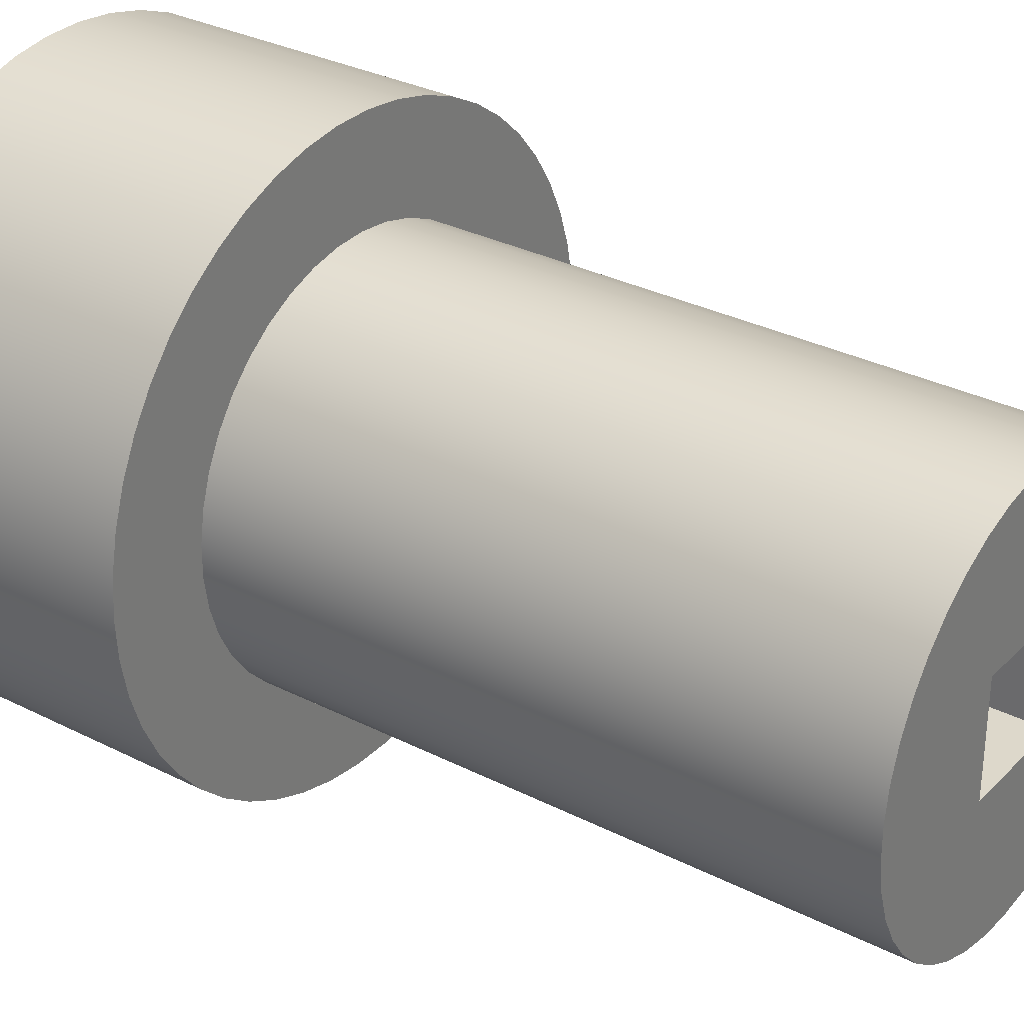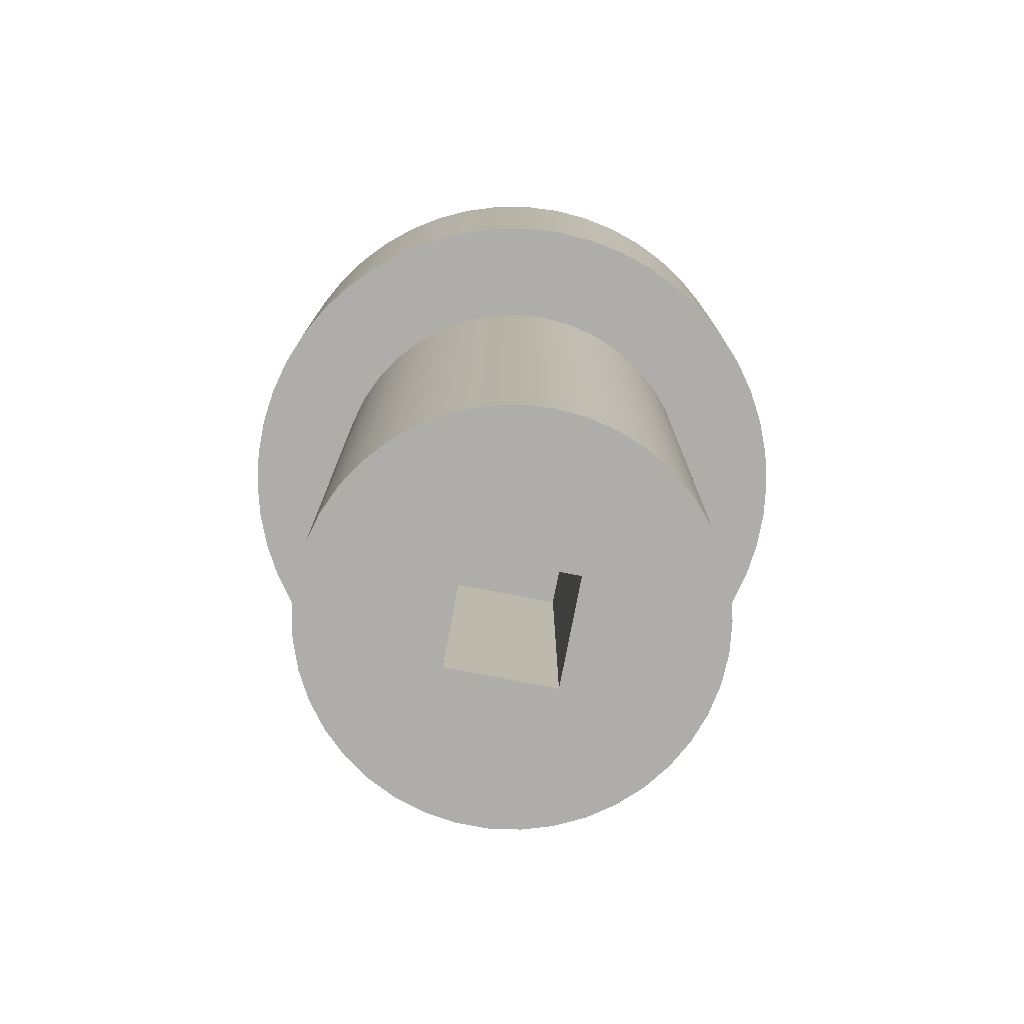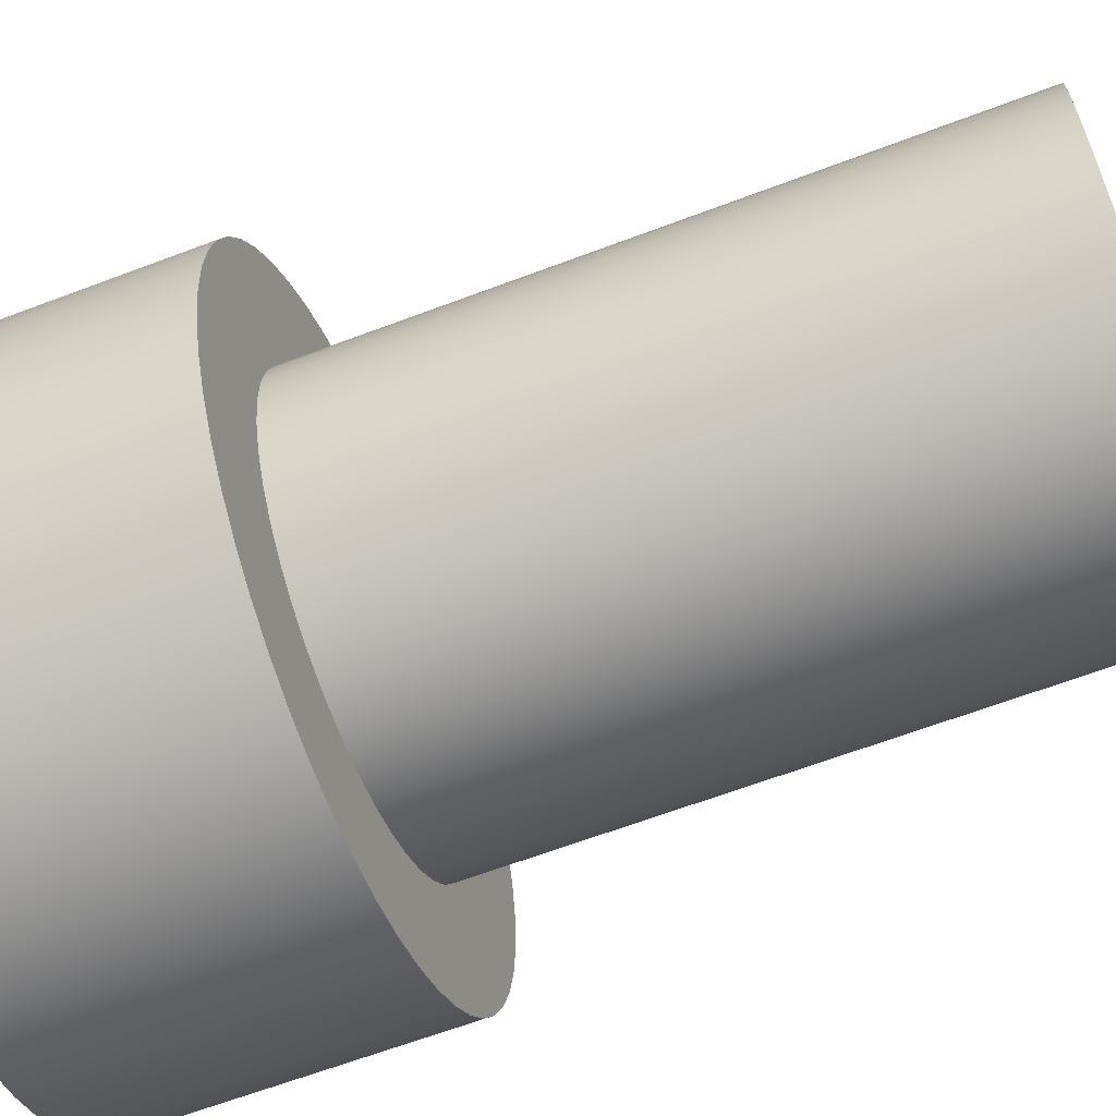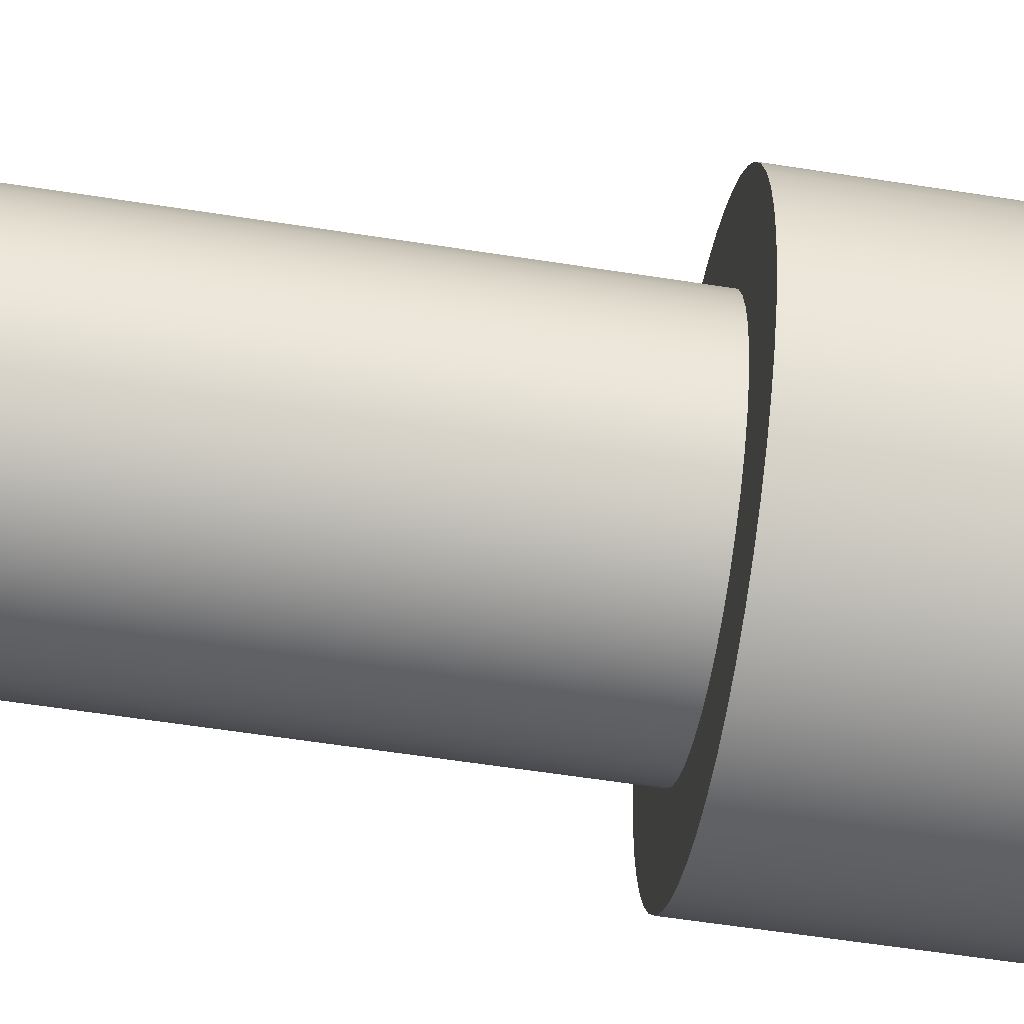
<metadata>
{"format":"obj","ext":"obj","renderer":"f3d","projection":"perspective","resolution":1024,"background":"white","views":[{"elev":31.5,"azim":125.8,"up":"+Y"},{"elev":-77.2,"azim":-100.8,"up":"+Z"},{"elev":-63.7,"azim":111.0,"up":"+Y"},{"elev":-63.2,"azim":-98.8,"up":"+Y"}]}
</metadata>
<code>
v 13.5 12.5 3
v 13.51 12.69 3
v 13.55 12.87 3
v 13.61 13.05 3
v 13.69 13.22 3
v 13.79 13.38 3
v 13.91 13.53 3
v 14.04 13.66 3
v 14.2 13.77 3
v 14.36 13.86 3
v 14.54 13.93 3
v 14.72 13.97 3
v 14.91 14 3
v 15.09 14 3
v 15.28 13.97 3
v 15.46 13.93 3
v 15.64 13.86 3
v 15.8 13.77 3
v 15.96 13.66 3
v 16.09 13.53 3
v 16.21 13.38 3
v 16.31 13.22 3
v 16.39 13.05 3
v 16.45 12.87 3
v 16.49 12.69 3
v 16.5 12.5 3
v 16.49 12.31 3
v 16.45 12.13 3
v 16.39 11.95 3
v 16.31 11.78 3
v 16.21 11.62 3
v 16.09 11.47 3
v 15.96 11.34 3
v 15.8 11.23 3
v 15.64 11.14 3
v 15.46 11.07 3
v 15.28 11.03 3
v 15.09 11 3
v 14.91 11 3
v 14.72 11.03 3
v 14.54 11.07 3
v 14.36 11.14 3
v 14.2 11.23 3
v 14.04 11.34 3
v 13.91 11.47 3
v 13.79 11.62 3
v 13.69 11.78 3
v 13.61 11.95 3
v 13.55 12.13 3
v 13.51 12.31 3
v 14 12.5 3
v 14.01 12.35 3
v 14.05 12.2 3
v 14.1 12.06 3
v 14.18 11.92 3
v 14.28 11.81 3
v 14.39 11.7 3
v 14.52 11.62 3
v 14.66 11.56 3
v 14.81 11.52 3
v 14.96 11.5 3
v 15.11 11.51 3
v 15.26 11.54 3
v 15.41 11.59 3
v 15.54 11.66 3
v 15.67 11.75 3
v 15.77 11.86 3
v 15.86 11.99 3
v 15.93 12.13 3
v 15.97 12.27 3
v 16 12.42 3
v 16 12.58 3
v 15.97 12.73 3
v 15.93 12.87 3
v 15.86 13.01 3
v 15.77 13.14 3
v 15.67 13.25 3
v 15.54 13.34 3
v 15.41 13.41 3
v 15.26 13.46 3
v 15.11 13.49 3
v 14.96 13.5 3
v 14.81 13.48 3
v 14.66 13.44 3
v 14.52 13.38 3
v 14.39 13.3 3
v 14.28 13.19 3
v 14.18 13.08 3
v 14.1 12.94 3
v 14.05 12.8 3
v 14.01 12.65 3
v 13.5 12.5 4.5
v 13.51 12.69 4.5
v 13.55 12.87 4.5
v 13.61 13.05 4.5
v 13.69 13.22 4.5
v 13.79 13.38 4.5
v 13.91 13.53 4.5
v 14.04 13.66 4.5
v 14.2 13.77 4.5
v 14.36 13.86 4.5
v 14.54 13.93 4.5
v 14.72 13.97 4.5
v 14.91 14 4.5
v 15.09 14 4.5
v 15.28 13.97 4.5
v 15.46 13.93 4.5
v 15.64 13.86 4.5
v 15.8 13.77 4.5
v 15.96 13.66 4.5
v 16.09 13.53 4.5
v 16.21 13.38 4.5
v 16.31 13.22 4.5
v 16.39 13.05 4.5
v 16.45 12.87 4.5
v 16.49 12.69 4.5
v 16.5 12.5 4.5
v 16.49 12.31 4.5
v 16.45 12.13 4.5
v 16.39 11.95 4.5
v 16.31 11.78 4.5
v 16.21 11.62 4.5
v 16.09 11.47 4.5
v 15.96 11.34 4.5
v 15.8 11.23 4.5
v 15.64 11.14 4.5
v 15.46 11.07 4.5
v 15.28 11.03 4.5
v 15.09 11 4.5
v 14.91 11 4.5
v 14.72 11.03 4.5
v 14.54 11.07 4.5
v 14.36 11.14 4.5
v 14.2 11.23 4.5
v 14.04 11.34 4.5
v 13.91 11.47 4.5
v 13.79 11.62 4.5
v 13.69 11.78 4.5
v 13.61 11.95 4.5
v 13.55 12.13 4.5
v 13.51 12.31 4.5
v 13.5 12.5 3
v 13.51 12.31 3
v 13.55 12.13 3
v 13.61 11.95 3
v 13.69 11.78 3
v 13.79 11.62 3
v 13.91 11.47 3
v 14.04 11.34 3
v 14.2 11.23 3
v 14.36 11.14 3
v 14.54 11.07 3
v 14.72 11.03 3
v 14.91 11 3
v 15.09 11 3
v 15.28 11.03 3
v 15.46 11.07 3
v 15.64 11.14 3
v 15.8 11.23 3
v 15.96 11.34 3
v 16.09 11.47 3
v 16.21 11.62 3
v 16.31 11.78 3
v 16.39 11.95 3
v 16.45 12.13 3
v 16.49 12.31 3
v 16.5 12.5 3
v 16.49 12.69 3
v 16.45 12.87 3
v 16.39 13.05 3
v 16.31 13.22 3
v 16.21 13.38 3
v 16.09 13.53 3
v 15.96 13.66 3
v 15.8 13.77 3
v 15.64 13.86 3
v 15.46 13.93 3
v 15.28 13.97 3
v 15.09 14 3
v 14.91 14 3
v 14.72 13.97 3
v 14.54 13.93 3
v 14.36 13.86 3
v 14.2 13.77 3
v 14.04 13.66 3
v 13.91 13.53 3
v 13.79 13.38 3
v 13.69 13.22 3
v 13.61 13.05 3
v 13.55 12.87 3
v 13.51 12.69 3
v 13.5 12.5 3
v 13.5 12.5 4.5
v 13.5 12.5 4.5
v 13.51 12.31 4.5
v 13.55 12.13 4.5
v 13.61 11.95 4.5
v 13.69 11.78 4.5
v 13.79 11.62 4.5
v 13.91 11.47 4.5
v 14.04 11.34 4.5
v 14.2 11.23 4.5
v 14.36 11.14 4.5
v 14.54 11.07 4.5
v 14.72 11.03 4.5
v 14.91 11 4.5
v 15.09 11 4.5
v 15.28 11.03 4.5
v 15.46 11.07 4.5
v 15.64 11.14 4.5
v 15.8 11.23 4.5
v 15.96 11.34 4.5
v 16.09 11.47 4.5
v 16.21 11.62 4.5
v 16.31 11.78 4.5
v 16.39 11.95 4.5
v 16.45 12.13 4.5
v 16.49 12.31 4.5
v 16.5 12.5 4.5
v 16.49 12.69 4.5
v 16.45 12.87 4.5
v 16.39 13.05 4.5
v 16.31 13.22 4.5
v 16.21 13.38 4.5
v 16.09 13.53 4.5
v 15.96 13.66 4.5
v 15.8 13.77 4.5
v 15.64 13.86 4.5
v 15.46 13.93 4.5
v 15.28 13.97 4.5
v 15.09 14 4.5
v 14.91 14 4.5
v 14.72 13.97 4.5
v 14.54 13.93 4.5
v 14.36 13.86 4.5
v 14.2 13.77 4.5
v 14.04 13.66 4.5
v 13.91 13.53 4.5
v 13.79 13.38 4.5
v 13.69 13.22 4.5
v 13.61 13.05 4.5
v 13.55 12.87 4.5
v 13.51 12.69 4.5
v 15.27 12.77 0
v 15.27 12.23 0
v 15.27 12.23 1.5
v 15.27 12.77 1.5
v 15.27 12.23 0
v 14.73 12.23 0
v 14.73 12.23 1.5
v 15.27 12.23 1.5
v 14.73 12.23 0
v 14.73 12.77 0
v 14.73 12.77 1.5
v 14.73 12.23 1.5
v 14.73 12.77 0
v 15.27 12.77 0
v 15.27 12.77 1.5
v 14.73 12.77 1.5
v 14.73 12.77 1.5
v 15.27 12.77 1.5
v 15.27 12.23 1.5
v 14.73 12.23 1.5
v 14 12.5 3
v 14.01 12.65 3
v 14.05 12.8 3
v 14.1 12.94 3
v 14.18 13.08 3
v 14.28 13.19 3
v 14.39 13.3 3
v 14.52 13.38 3
v 14.66 13.44 3
v 14.81 13.48 3
v 14.96 13.5 3
v 15.11 13.49 3
v 15.26 13.46 3
v 15.41 13.41 3
v 15.54 13.34 3
v 15.67 13.25 3
v 15.77 13.14 3
v 15.86 13.01 3
v 15.93 12.87 3
v 15.97 12.73 3
v 16 12.58 3
v 16 12.42 3
v 15.97 12.27 3
v 15.93 12.13 3
v 15.86 11.99 3
v 15.77 11.86 3
v 15.67 11.75 3
v 15.54 11.66 3
v 15.41 11.59 3
v 15.26 11.54 3
v 15.11 11.51 3
v 14.96 11.5 3
v 14.81 11.52 3
v 14.66 11.56 3
v 14.52 11.62 3
v 14.39 11.7 3
v 14.28 11.81 3
v 14.18 11.92 3
v 14.1 12.06 3
v 14.05 12.2 3
v 14.01 12.35 3
v 14 12.5 0
v 14.01 12.35 0
v 14.05 12.2 0
v 14.1 12.06 0
v 14.18 11.92 0
v 14.28 11.81 0
v 14.39 11.7 0
v 14.52 11.62 0
v 14.66 11.56 0
v 14.81 11.52 0
v 14.96 11.5 0
v 15.11 11.51 0
v 15.26 11.54 0
v 15.41 11.59 0
v 15.54 11.66 0
v 15.67 11.75 0
v 15.77 11.86 0
v 15.86 11.99 0
v 15.93 12.13 0
v 15.97 12.27 0
v 16 12.42 0
v 16 12.58 0
v 15.97 12.73 0
v 15.93 12.87 0
v 15.86 13.01 0
v 15.77 13.14 0
v 15.67 13.25 0
v 15.54 13.34 0
v 15.41 13.41 0
v 15.26 13.46 0
v 15.11 13.49 0
v 14.96 13.5 0
v 14.81 13.48 0
v 14.66 13.44 0
v 14.52 13.38 0
v 14.39 13.3 0
v 14.28 13.19 0
v 14.18 13.08 0
v 14.1 12.94 0
v 14.05 12.8 0
v 14.01 12.65 0
v 14 12.5 0
v 14 12.5 3
v 15.27 12.23 0
v 15.27 12.77 0
v 14.73 12.77 0
v 14.73 12.23 0
v 14 12.5 0
v 14.01 12.65 0
v 14.05 12.8 0
v 14.1 12.94 0
v 14.18 13.08 0
v 14.28 13.19 0
v 14.39 13.3 0
v 14.52 13.38 0
v 14.66 13.44 0
v 14.81 13.48 0
v 14.96 13.5 0
v 15.11 13.49 0
v 15.26 13.46 0
v 15.41 13.41 0
v 15.54 13.34 0
v 15.67 13.25 0
v 15.77 13.14 0
v 15.86 13.01 0
v 15.93 12.87 0
v 15.97 12.73 0
v 16 12.58 0
v 16 12.42 0
v 15.97 12.27 0
v 15.93 12.13 0
v 15.86 11.99 0
v 15.77 11.86 0
v 15.67 11.75 0
v 15.54 11.66 0
v 15.41 11.59 0
v 15.26 11.54 0
v 15.11 11.51 0
v 14.96 11.5 0
v 14.81 11.52 0
v 14.66 11.56 0
v 14.52 11.62 0
v 14.39 11.7 0
v 14.28 11.81 0
v 14.18 11.92 0
v 14.1 12.06 0
v 14.05 12.2 0
v 14.01 12.35 0
g 46fc368c-e318-11ea-b3a9-54bf646e7e1f
f 50 1 51
f 51 1 2
f 51 2 91
f 91 2 3
f 91 3 90
f 90 3 4
f 90 4 89
f 89 4 5
f 89 5 88
f 88 5 6
f 88 6 87
f 87 6 7
f 87 7 8
f 87 8 86
f 86 8 9
f 86 9 85
f 85 9 10
f 85 10 84
f 84 10 11
f 84 11 83
f 83 11 12
f 83 12 13
f 83 13 82
f 82 13 14
f 82 14 81
f 81 14 15
f 81 15 80
f 80 15 16
f 80 16 79
f 79 16 17
f 79 17 78
f 78 17 18
f 78 18 19
f 78 19 77
f 77 19 20
f 77 20 76
f 76 20 21
f 76 21 75
f 75 21 22
f 75 22 74
f 74 22 23
f 74 23 24
f 74 24 73
f 73 24 25
f 73 25 72
f 72 25 26
f 72 26 71
f 71 26 27
f 71 27 70
f 70 27 28
f 70 28 69
f 69 28 29
f 69 29 30
f 69 30 68
f 68 30 31
f 68 31 67
f 67 31 32
f 67 32 66
f 66 32 33
f 66 33 65
f 65 33 34
f 65 34 35
f 65 35 64
f 64 35 36
f 64 36 63
f 63 36 37
f 63 37 62
f 62 37 38
f 62 38 61
f 61 38 39
f 61 39 60
f 60 39 40
f 60 40 41
f 60 41 59
f 59 41 42
f 59 42 58
f 58 42 43
f 58 43 57
f 57 43 44
f 57 44 56
f 56 44 45
f 56 45 46
f 56 46 55
f 55 46 47
f 55 47 54
f 54 47 48
f 54 48 53
f 53 48 49
f 53 49 52
f 52 49 50
f 52 50 51
g 4703d8e8-e318-11ea-a2a1-54bf646e7e1f
f 93 191 92
f 92 191 192
f 193 142 141
f 141 142 143
f 141 143 140
f 140 143 144
f 140 144 139
f 139 144 145
f 139 145 138
f 138 145 146
f 138 146 137
f 137 146 147
f 137 147 136
f 136 147 148
f 136 148 135
f 135 148 149
f 135 149 134
f 134 149 150
f 134 150 133
f 133 150 151
f 133 151 132
f 132 151 152
f 132 152 131
f 131 152 153
f 131 153 130
f 130 153 154
f 130 154 129
f 129 154 155
f 129 155 128
f 128 155 156
f 128 156 127
f 127 156 157
f 127 157 126
f 126 157 158
f 126 158 125
f 125 158 159
f 125 159 124
f 124 159 160
f 124 160 123
f 123 160 161
f 123 161 122
f 122 161 162
f 122 162 121
f 121 162 163
f 121 163 120
f 120 163 164
f 120 164 119
f 119 164 165
f 119 165 118
f 118 165 166
f 118 166 117
f 117 166 167
f 117 167 116
f 116 167 168
f 116 168 115
f 115 168 169
f 115 169 114
f 114 169 170
f 114 170 113
f 113 170 171
f 113 171 112
f 112 171 172
f 112 172 111
f 111 172 173
f 111 173 110
f 110 173 174
f 110 174 109
f 109 174 175
f 109 175 108
f 108 175 176
f 108 176 107
f 107 176 177
f 107 177 106
f 106 177 178
f 106 178 105
f 105 178 179
f 105 179 104
f 104 179 180
f 104 180 103
f 103 180 181
f 103 181 102
f 102 181 182
f 102 182 101
f 101 182 183
f 101 183 100
f 100 183 184
f 100 184 99
f 99 184 185
f 99 185 98
f 98 185 186
f 98 186 97
f 97 186 187
f 97 187 96
f 96 187 188
f 96 188 95
f 95 188 189
f 95 189 94
f 94 189 190
f 94 190 93
f 93 190 191
g 470b7b4a-e318-11ea-889f-54bf646e7e1f
f 195 218 194
f 194 218 219
f 194 219 243
f 243 219 220
f 243 220 242
f 242 220 221
f 242 221 241
f 241 221 222
f 241 222 240
f 240 222 223
f 240 223 239
f 239 223 224
f 239 224 238
f 238 224 225
f 238 225 237
f 237 225 226
f 237 226 236
f 236 226 227
f 236 227 235
f 235 227 228
f 235 228 234
f 234 228 229
f 234 229 233
f 233 229 230
f 233 230 232
f 232 230 231
f 218 195 217
f 217 195 196
f 217 196 216
f 216 196 197
f 216 197 215
f 215 197 198
f 215 198 214
f 214 198 199
f 214 199 213
f 213 199 200
f 213 200 212
f 212 200 201
f 212 201 211
f 211 201 202
f 211 202 210
f 210 202 203
f 210 203 209
f 209 203 204
f 209 204 208
f 208 204 205
f 208 205 207
f 207 205 206
g 4637189a-e318-11ea-bff4-54bf646e7e1f
f 244 245 247
f 247 245 246
g 463f0934-e318-11ea-8b54-54bf646e7e1f
f 248 249 251
f 251 249 250
g 4646f9c0-e318-11ea-b0cf-54bf646e7e1f
f 252 253 255
f 255 253 254
g 4652e294-e318-11ea-a7a5-54bf646e7e1f
f 256 257 259
f 259 257 258
g 465fdcec-e318-11ea-b197-54bf646e7e1f
f 260 261 263
f 263 261 262
g 45853840-e318-11ea-a49e-54bf646e7e1f
f 265 345 264
f 264 345 346
f 347 305 304
f 304 305 306
f 304 306 303
f 303 306 307
f 303 307 302
f 302 307 308
f 302 308 301
f 301 308 309
f 301 309 300
f 300 309 310
f 300 310 299
f 299 310 311
f 299 311 298
f 298 311 312
f 298 312 297
f 297 312 313
f 297 313 296
f 296 313 314
f 296 314 295
f 295 314 315
f 295 315 294
f 294 315 316
f 294 316 293
f 293 316 317
f 293 317 292
f 292 317 318
f 292 318 291
f 291 318 319
f 291 319 290
f 290 319 320
f 290 320 289
f 289 320 321
f 289 321 288
f 288 321 322
f 288 322 287
f 287 322 323
f 287 323 286
f 286 323 324
f 286 324 285
f 285 324 325
f 285 325 284
f 284 325 326
f 284 326 283
f 283 326 327
f 283 327 282
f 282 327 328
f 282 328 281
f 281 328 329
f 281 329 280
f 280 329 330
f 280 330 279
f 279 330 331
f 279 331 278
f 278 331 332
f 278 332 277
f 277 332 333
f 277 333 276
f 276 333 334
f 276 334 275
f 275 334 335
f 275 335 274
f 274 335 336
f 274 336 273
f 273 336 337
f 273 337 272
f 272 337 338
f 272 338 271
f 271 338 339
f 271 339 270
f 270 339 340
f 270 340 269
f 269 340 341
f 269 341 268
f 268 341 342
f 268 342 267
f 267 342 343
f 267 343 266
f 266 343 344
f 266 344 265
f 265 344 345
g 45947ccc-e318-11ea-b2de-54bf646e7e1f
f 349 372 348
f 348 372 373
f 348 373 374
f 350 362 349
f 349 362 363
f 349 363 364
f 351 352 350
f 350 352 353
f 350 353 354
f 348 383 351
f 351 383 384
f 351 384 385
f 354 355 350
f 350 355 356
f 350 356 357
f 357 358 350
f 350 358 359
f 350 359 360
f 360 361 350
f 350 361 362
f 364 365 349
f 349 365 366
f 349 366 367
f 367 368 349
f 349 368 369
f 349 369 370
f 370 371 349
f 349 371 372
f 374 375 348
f 348 375 376
f 348 376 377
f 377 378 348
f 348 378 379
f 348 379 380
f 380 381 348
f 348 381 382
f 348 382 383
f 385 386 351
f 351 386 387
f 351 387 388
f 388 389 351
f 351 389 390
f 351 390 391
f 391 392 351
f 351 392 352

</code>
